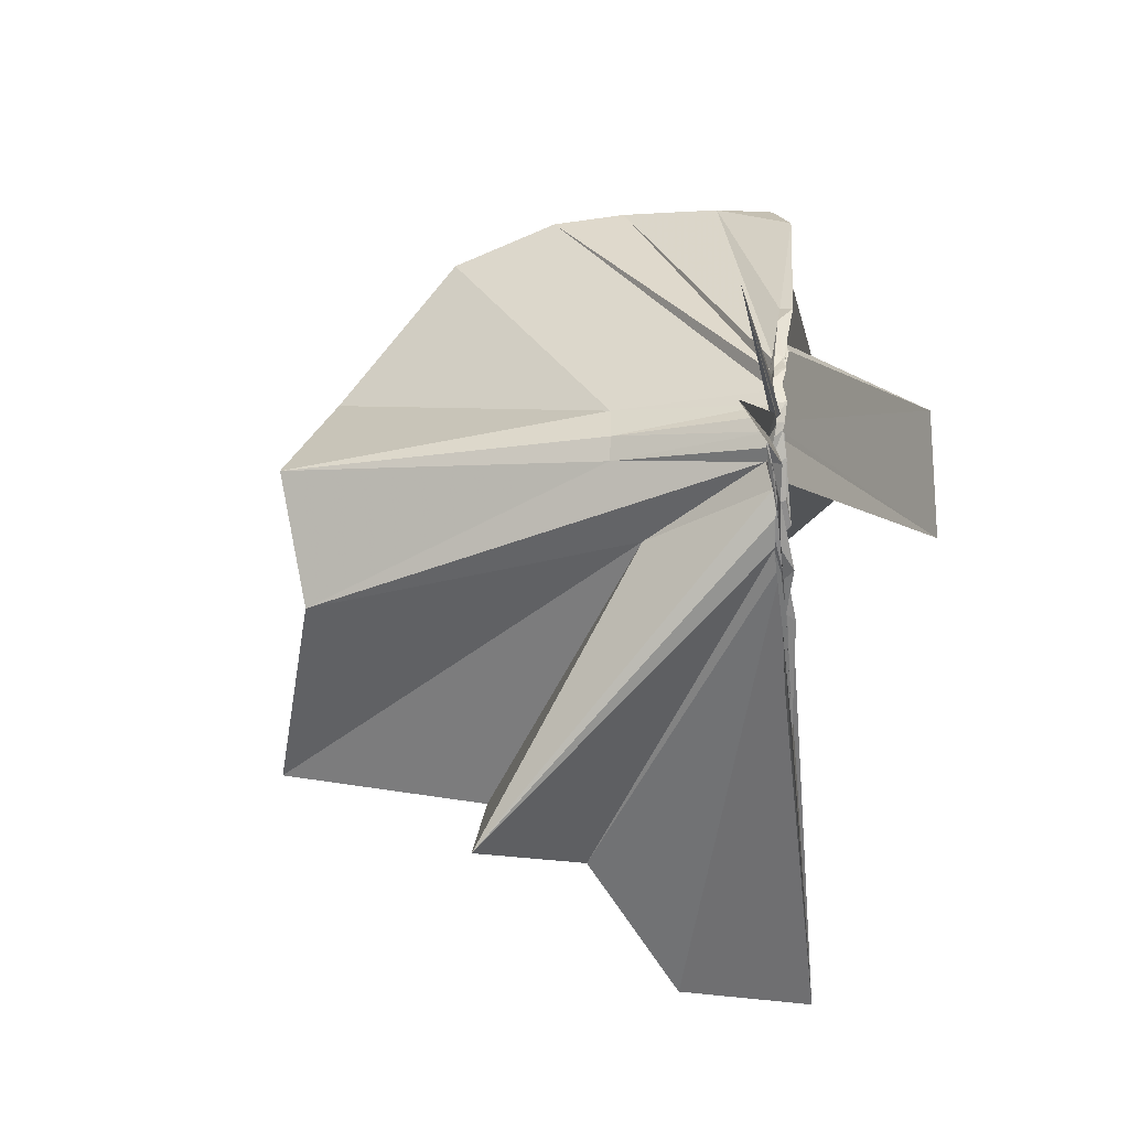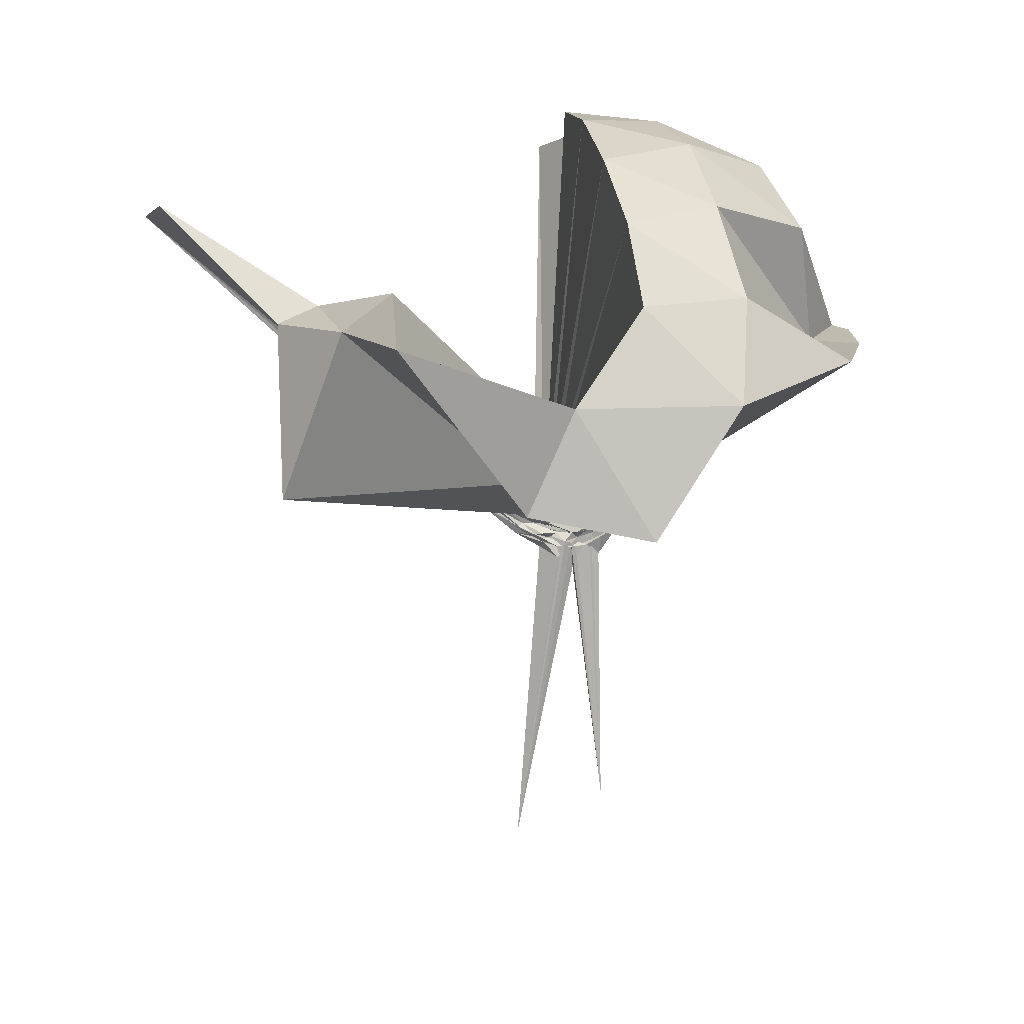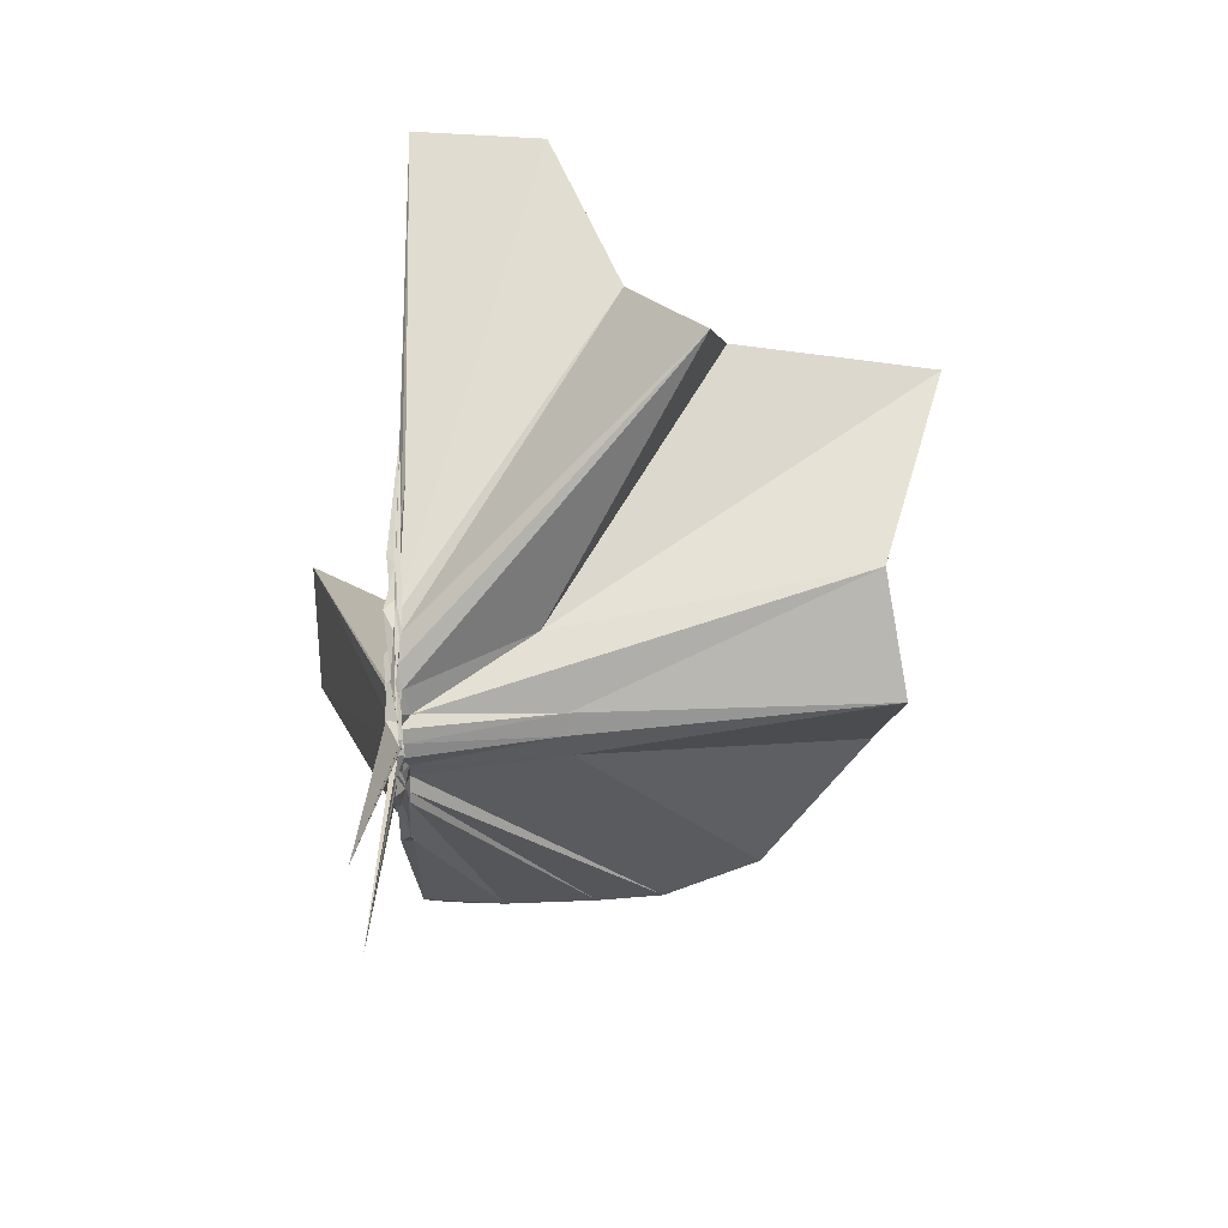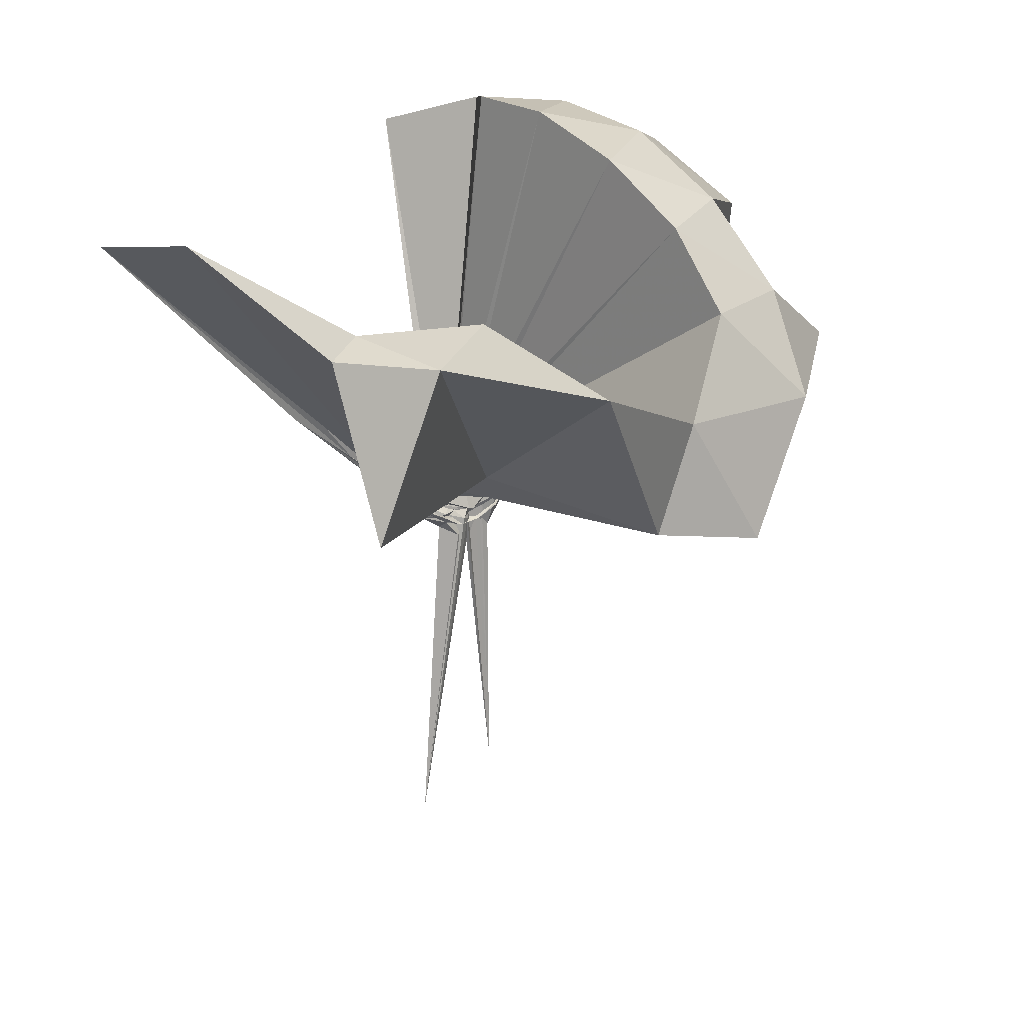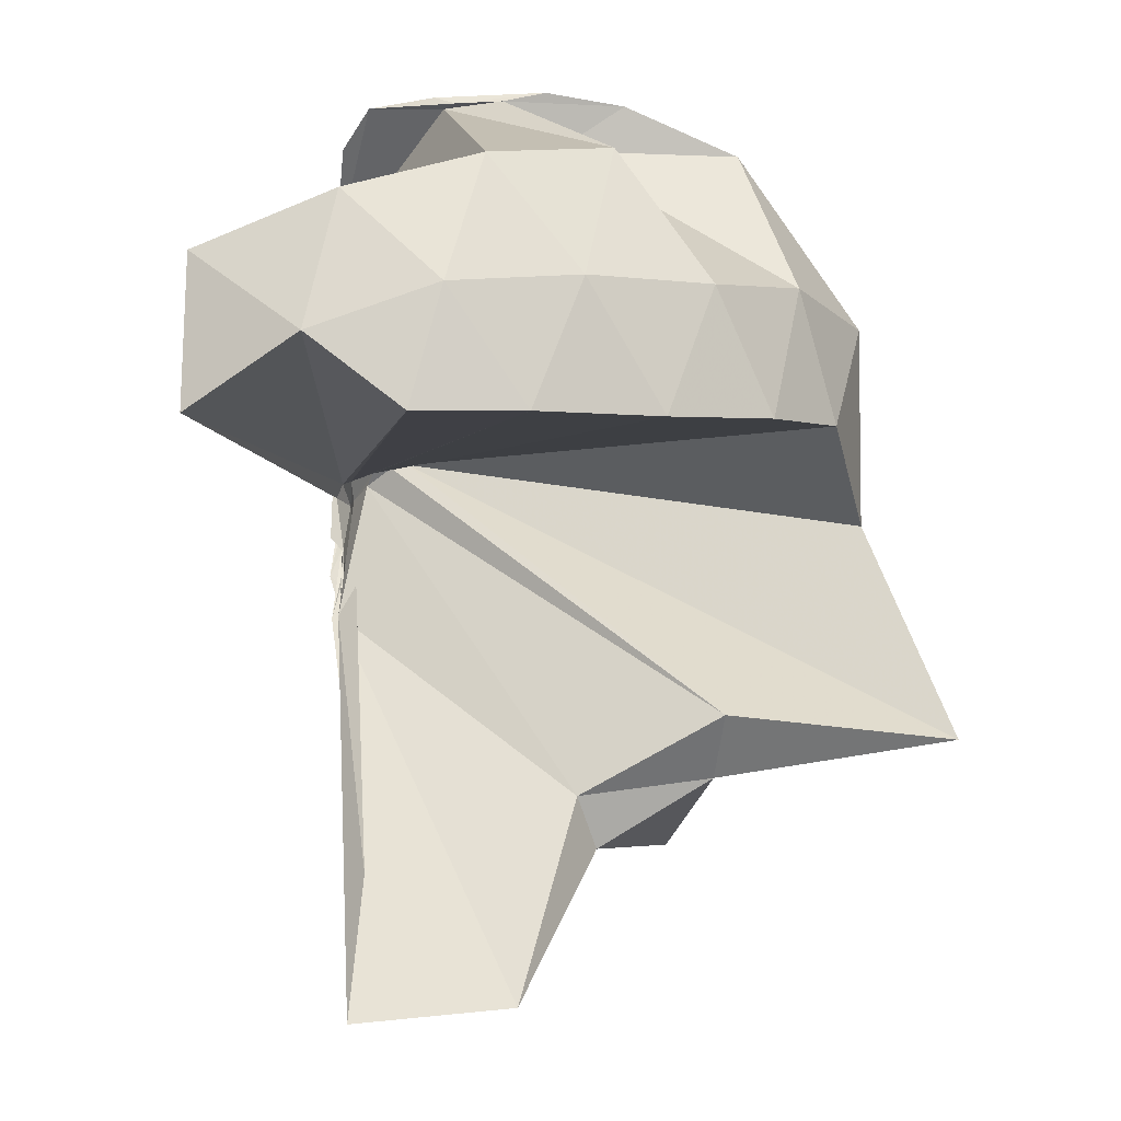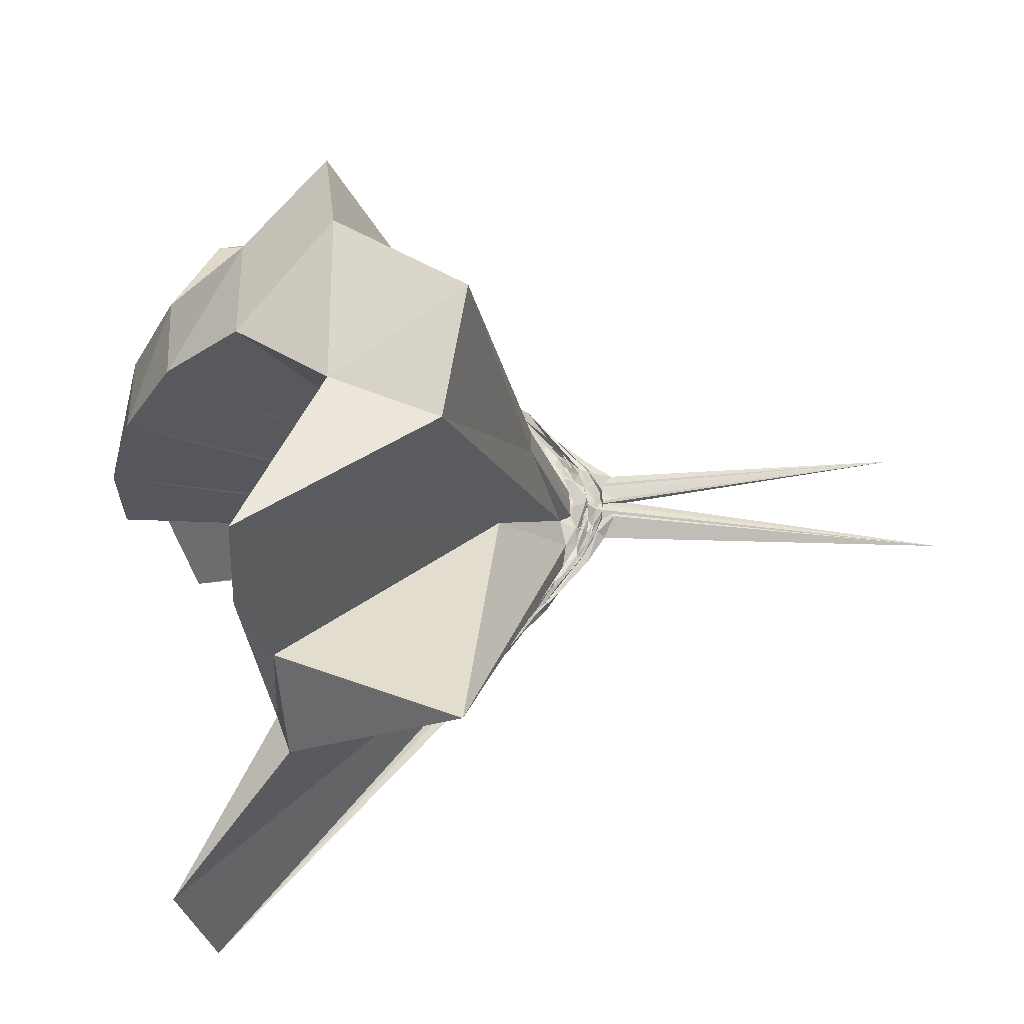
<metadata>
{"format":"obj","ext":"obj","renderer":"f3d","projection":"perspective","resolution":1024,"background":"white","views":[{"elev":-10.3,"azim":-170.1,"up":"+Y"},{"elev":10.1,"azim":80.5,"up":"+Z"},{"elev":-69.3,"azim":1.3,"up":"+Z"},{"elev":17.2,"azim":48.3,"up":"+Z"},{"elev":-3.7,"azim":-4.0,"up":"+Y"},{"elev":-26.6,"azim":95.6,"up":"+Y"}]}
</metadata>
<code>
v -0.8844 -0.1205 0.9382
v -0.9876 -0.08133 -0.09085
v -0.1531 -0.09584 0.5539
v -0.2167 0.1367 0.5635
v -0.6187 0.3949 0.4304
v -0.7142 0.4749 0.4544
v -0.7951 0.4722 0.4437
v -0.9441 0.4678 0.4101
v -0.9995 0.2321 0.1704
v -0.9927 0.0933 0.0408
v -1.004 0.08215 0.02436
v -0.9974 -0.01935 -0.05406
v -0.9941 -0.07586 -0.06685
v -0.9912 -0.08784 -0.06604
v -1.011 -0.2487 -0.009805
v -0.9777 -0.2872 0.01699
v -0.9813 -0.4348 0.1308
v -0.9728 -1.078 0.7026
v -0.702 -1.051 0.7389
v -0.591 -0.7191 0.5266
v -0.3461 -0.5838 0.5721
v -0.8705 -0.1262 0.1444
v -0.07847 0.09671 0.3576
v -0.301 0.3913 0.4169
v -0.5011 0.4735 0.4334
v -0.639 0.4915 0.4513
v -0.8311 0.4847 0.4305
v -0.9894 0.4147 0.3175
v -0.9973 0.1981 0.1319
v -1.005 0.07806 0.01904
v -0.988 0.04986 -0.009814
v -0.9954 -0.06042 -0.06765
v -0.9952 -0.08402 -0.07324
v -1.005 -0.2089 -0.04265
v -0.981 -0.2735 -0.002844
v -1.007 -0.405 0.1016
v -0.9834 -0.5899 0.247
v -0.9905 -0.3073 0.03572
v -0.5556 -0.8087 0.492
v -0.3567 -0.6896 0.4921
v 0.06298 -0.6248 0.4986
v -0.07725 -0.2502 0.3581
v -0.6702 -0.003765 0.07581
v -0.9785 0.01188 0.03069
v -0.9793 0.04339 0.02606
v -0.981 0.06504 0.02606
v -0.9841 0.1874 0.1172
v -1.01 0.1857 0.1107
v -0.9861 0.07733 0.01046
v -1.002 0.0571 -0.008929
v -1.005 0.0134 -0.04627
v -0.9961 -0.07669 -0.07467
v -1.011 -0.1382 -0.0729
v -0.9876 -0.2158 -0.04492
v -0.9914 -0.2725 -0.002565
v -0.9903 -0.3923 0.08854
v -0.9923 -0.3984 0.09315
v -0.9797 -0.281 0.02225
v -0.3999 -0.8147 0.136
v -0.7255 -0.2477 0.1023
v -0.07548 -0.3479 0.1413
v -0.03508 -0.09116 0.09007
v -0.9766 -0.02015 0.006366
v -0.9851 0.01753 0.002787
v -0.9868 0.03782 -0.000916
v -1.005 0.05651 -0.002435
v -0.9856 0.1519 0.06266
v -1.001 0.06039 -0.007658
v -1.009 0.03646 -0.03561
v -1.004 -0.0005883 -0.06198
v -1.003 -0.03691 -0.075
v -1.006 -0.09085 -0.08685
v -0.978 -0.1571 -0.07355
v -0.9882 -0.2112 -0.05034
v -1.012 -0.3231 0.03015
v -0.9904 -0.3399 0.04955
v -0.9846 -0.2535 -0.007053
v -0.9857 -0.2313 -0.009952
v -0.9801 -0.1825 -0.01774
v -0.9666 -0.129 -0.0063
v -0.6761 -0.1097 0.0295
v -0.6782 -0.0623 0.03104
v -0.9884 -0.01504 -0.01567
v -1.001 0.01182 -0.0175
v -0.9898 0.02607 -0.02919
v -0.978 0.03171 -0.0264
v -0.9852 0.07565 -0.002662
v -0.9783 0.02652 -0.04266
v -0.9751 -0.001798 -0.06984
v -1.014 -0.03862 -0.08688
v -1.01 -0.077 -0.08802
v -0.977 -0.1161 -0.09646
v -0.9849 -0.1523 -0.08292
v -0.9929 -0.1857 -0.06631
v -0.9916 -0.291 0.0002661
v -0.9888 -0.2107 -0.04537
v -0.9979 -0.1978 -0.04076
v -1.003 -0.1694 -0.04169
v -0.9864 -0.1403 -0.03817
v -0.9899 -0.1076 -0.02812
v -0.9835 -0.07825 -0.02702
v -0.9928 -0.04686 -0.02488
v -0.2827 -0.1028 0.7164
v -0.3822 0.113 0.7436
v -0.5415 0.3465 0.687
v -0.8147 0.4664 0.4241
v -1.003 0.2483 0.2025
v -0.9973 0.1054 0.05583
v -1.008 0.08337 0.02764
v -0.9777 -0.06926 -0.06378
v -0.9778 -0.0841 -0.06134
v -1.007 -0.09211 -0.06607
v -0.9877 -0.27 0.01249
v -0.946 -0.8449 0.5757
v -0.9947 -0.4022 0.1855
v -0.9442 -0.1614 0.1001
v -0.901 -0.1316 0.1375
v -0.4714 -0.115 0.8409
v -0.6039 0.1055 0.8692
v -0.7588 0.3096 0.8163
v -0.9913 0.2428 0.8514
v -1.229 0.1469 0.8125
v -1.236 -0.1167 0.852
v -1.001 -0.1726 -0.02788
v -0.9743 -0.1909 0.01071
v -0.9686 -0.184 0.04478
v -0.9344 -0.1398 0.1194
v -0.6927 -0.1172 0.9221
v -0.8277 0.08538 0.9165
v -1.048 0.006555 0.912
v -0.9892 -0.1487 0.0002495
v -0.9735 -0.1484 0.05313
v -0.9868 -0.02346 -0.03789
v -0.98 -0.009347 -0.04864
v -0.9802 0.002457 -0.05026
v -0.9887 0.02629 -0.06206
v -0.9777 -0.007837 -0.07004
v -0.987 -0.04546 -0.09677
v -0.987 -0.07954 -0.0998
v -0.9891 -0.1157 -0.09757
v -0.9858 -0.1486 -0.08724
v -0.9972 -0.2164 -0.06338
v -0.9861 -0.171 -0.06746
v -0.9816 -0.1534 -0.06461
v -1.005 -0.1285 -0.05105
v -0.9902 -0.09633 -0.0489
v -0.99 -0.05993 -0.04248
v -0.9919 -0.04324 -0.06161
v -0.9917 -0.03064 -0.06693
v -0.9926 -0.01265 -0.1189
v -0.9949 -0.04809 -0.09259
v -0.9957 -0.08179 -0.09617
v -0.9819 -0.1153 -0.1239
v -1.005 -0.1558 -0.1002
v -0.9954 -0.1299 -0.07403
v -0.9953 -0.1159 -0.06553
v -0.9896 -0.07851 -0.06546
v -1.002 -0.06325 -0.08012
v -1.003 -0.0007699 -0.7251
v -0.9991 -0.07507 -0.1519
v -1.007 -0.2088 -0.8147
v -0.9797 -0.09758 -0.0848
f 3 23 4
f 4 23 24
f 4 24 5
f 5 24 25
f 5 25 6
f 6 25 26
f 6 26 7
f 7 26 27
f 7 27 8
f 8 27 28
f 8 28 9
f 9 28 29
f 9 29 10
f 10 29 30
f 10 30 11
f 11 30 31
f 11 31 12
f 12 31 32
f 12 32 13
f 13 32 33
f 13 33 14
f 14 33 34
f 14 34 15
f 15 34 35
f 15 35 16
f 16 35 36
f 16 36 17
f 17 36 37
f 17 37 18
f 18 37 38
f 18 38 19
f 19 38 39
f 19 39 20
f 20 39 40
f 20 40 21
f 21 40 41
f 21 41 22
f 22 41 42
f 22 42 3
f 3 42 23
f 23 43 24
f 24 43 44
f 24 44 25
f 25 44 45
f 25 45 26
f 26 45 46
f 26 46 27
f 27 46 47
f 27 47 28
f 28 47 48
f 28 48 29
f 29 48 49
f 29 49 30
f 30 49 50
f 30 50 31
f 31 50 51
f 31 51 32
f 32 51 52
f 32 52 33
f 33 52 53
f 33 53 34
f 34 53 54
f 34 54 35
f 35 54 55
f 35 55 36
f 36 55 56
f 36 56 37
f 37 56 57
f 37 57 38
f 38 57 58
f 38 58 39
f 39 58 59
f 39 59 40
f 40 59 60
f 40 60 41
f 41 60 61
f 41 61 42
f 42 61 62
f 42 62 23
f 23 62 43
f 43 63 44
f 44 63 64
f 44 64 45
f 45 64 65
f 45 65 46
f 46 65 66
f 46 66 47
f 47 66 67
f 47 67 48
f 48 67 68
f 48 68 49
f 49 68 69
f 49 69 50
f 50 69 70
f 50 70 51
f 51 70 71
f 51 71 52
f 52 71 72
f 52 72 53
f 53 72 73
f 53 73 54
f 54 73 74
f 54 74 55
f 55 74 75
f 55 75 56
f 56 75 76
f 56 76 57
f 57 76 77
f 57 77 58
f 58 77 78
f 58 78 59
f 59 78 79
f 59 79 60
f 60 79 80
f 60 80 61
f 61 80 81
f 61 81 62
f 62 81 82
f 62 82 43
f 43 82 63
f 63 83 64
f 64 83 84
f 64 84 65
f 65 84 85
f 65 85 66
f 66 85 86
f 66 86 67
f 67 86 87
f 67 87 68
f 68 87 88
f 68 88 69
f 69 88 89
f 69 89 70
f 70 89 90
f 70 90 71
f 71 90 91
f 71 91 72
f 72 91 92
f 72 92 73
f 73 92 93
f 73 93 74
f 74 93 94
f 74 94 75
f 75 94 95
f 75 95 76
f 76 95 96
f 76 96 77
f 77 96 97
f 77 97 78
f 78 97 98
f 78 98 79
f 79 98 99
f 79 99 80
f 80 99 100
f 80 100 81
f 81 100 101
f 81 101 82
f 82 101 102
f 82 102 63
f 63 102 83
f 103 104 118
f 104 119 118
f 104 105 119
f 105 120 119
f 105 106 120
f 106 107 120
f 107 121 120
f 107 108 121
f 108 122 121
f 108 109 122
f 109 110 122
f 110 123 122
f 110 111 123
f 111 124 123
f 111 112 124
f 112 113 124
f 113 125 124
f 113 114 125
f 114 126 125
f 114 115 126
f 115 116 126
f 116 127 126
f 116 117 127
f 117 118 127
f 117 103 118
f 118 119 128
f 119 129 128
f 119 120 129
f 120 121 129
f 121 130 129
f 121 122 130
f 122 123 130
f 123 131 130
f 123 124 131
f 124 125 131
f 125 132 131
f 125 126 132
f 126 127 132
f 127 128 132
f 127 118 128
f 133 148 134
f 134 148 149
f 134 149 135
f 135 149 150
f 135 150 136
f 136 150 137
f 137 150 151
f 137 151 138
f 138 151 152
f 138 152 139
f 139 152 140
f 140 152 153
f 140 153 141
f 141 153 154
f 141 154 142
f 142 154 143
f 143 154 155
f 143 155 144
f 144 155 156
f 144 156 145
f 145 156 146
f 146 156 157
f 146 157 147
f 147 157 148
f 147 148 133
f 148 158 149
f 149 158 159
f 149 159 150
f 150 159 151
f 151 159 160
f 151 160 152
f 152 160 153
f 153 160 161
f 153 161 154
f 154 161 155
f 155 161 162
f 155 162 156
f 156 162 157
f 157 162 158
f 157 158 148
f 3 4 103
f 103 4 104
f 4 5 104
f 104 5 105
f 5 6 105
f 105 6 106
f 6 7 106
f 7 8 106
f 106 8 107
f 8 9 107
f 107 9 108
f 9 10 108
f 108 10 109
f 10 11 109
f 11 12 109
f 109 12 110
f 12 13 110
f 110 13 111
f 13 14 111
f 111 14 112
f 14 15 112
f 15 16 112
f 112 16 113
f 16 17 113
f 113 17 114
f 17 18 114
f 114 18 115
f 18 19 115
f 19 20 115
f 115 20 116
f 20 21 116
f 116 21 117
f 21 22 117
f 117 22 103
f 22 3 103
f 83 133 84
f 84 133 134
f 84 134 85
f 85 134 135
f 85 135 86
f 86 135 136
f 86 136 87
f 87 136 88
f 88 136 137
f 88 137 89
f 89 137 138
f 89 138 90
f 90 138 139
f 90 139 91
f 91 139 92
f 92 139 140
f 92 140 93
f 93 140 141
f 93 141 94
f 94 141 142
f 94 142 95
f 95 142 96
f 96 142 143
f 96 143 97
f 97 143 144
f 97 144 98
f 98 144 145
f 98 145 99
f 99 145 100
f 100 145 146
f 100 146 101
f 101 146 147
f 101 147 102
f 102 147 133
f 102 133 83
f 128 129 1
f 129 130 1
f 130 131 1
f 131 132 1
f 132 128 1
f 159 158 2
f 160 159 2
f 161 160 2
f 162 161 2
f 158 162 2

</code>
